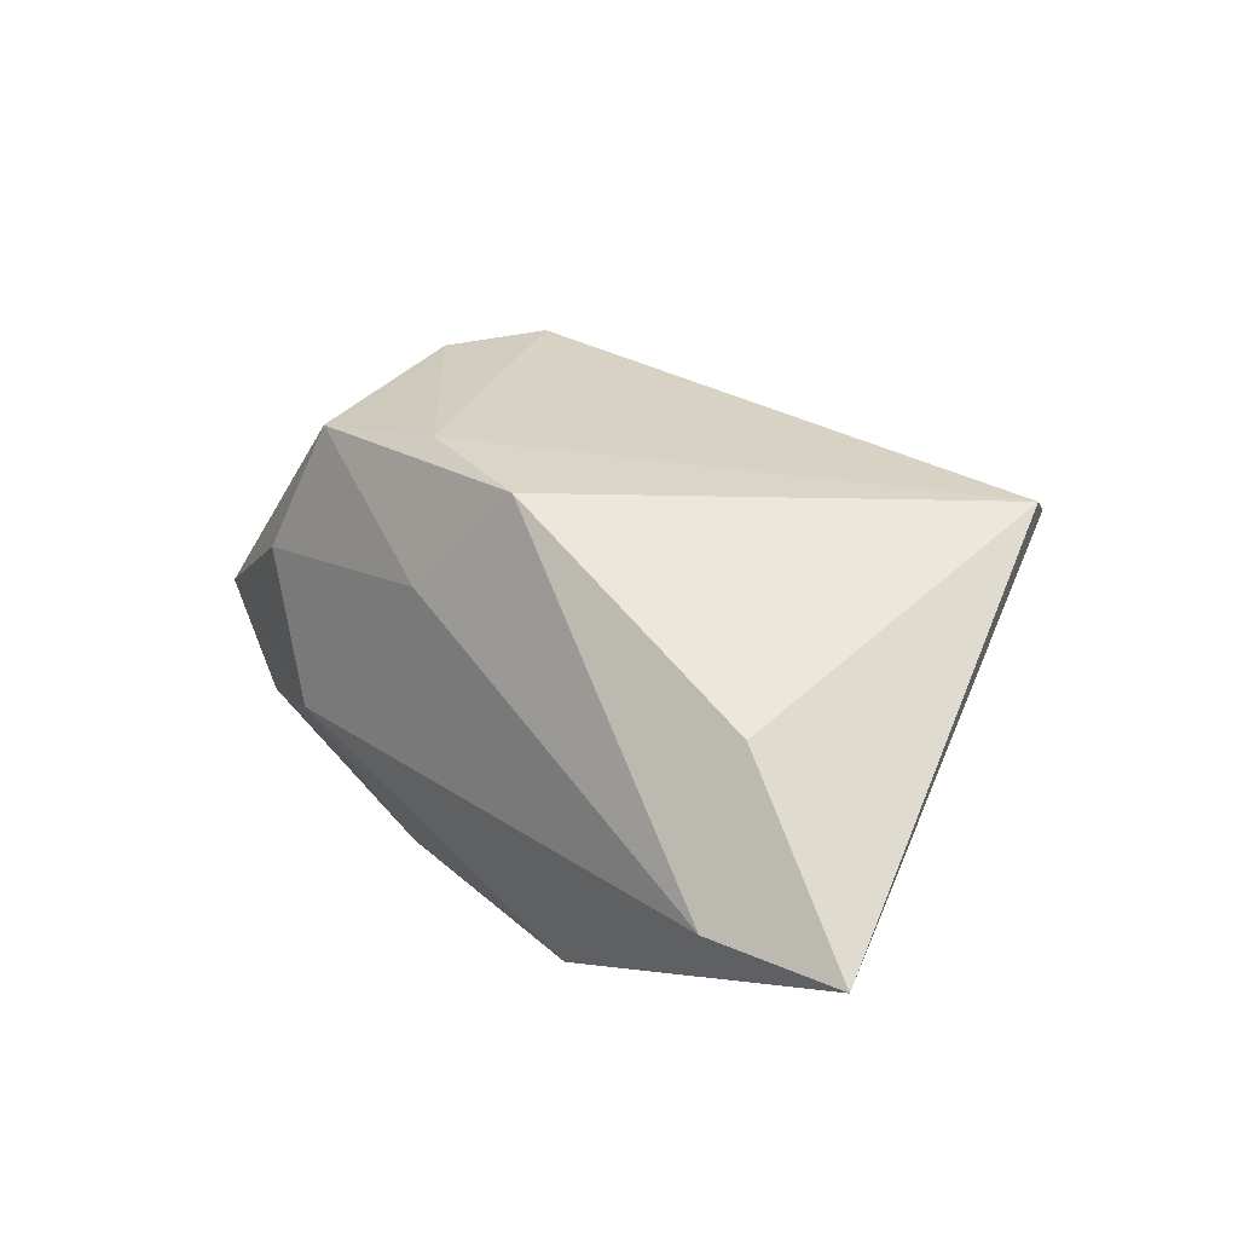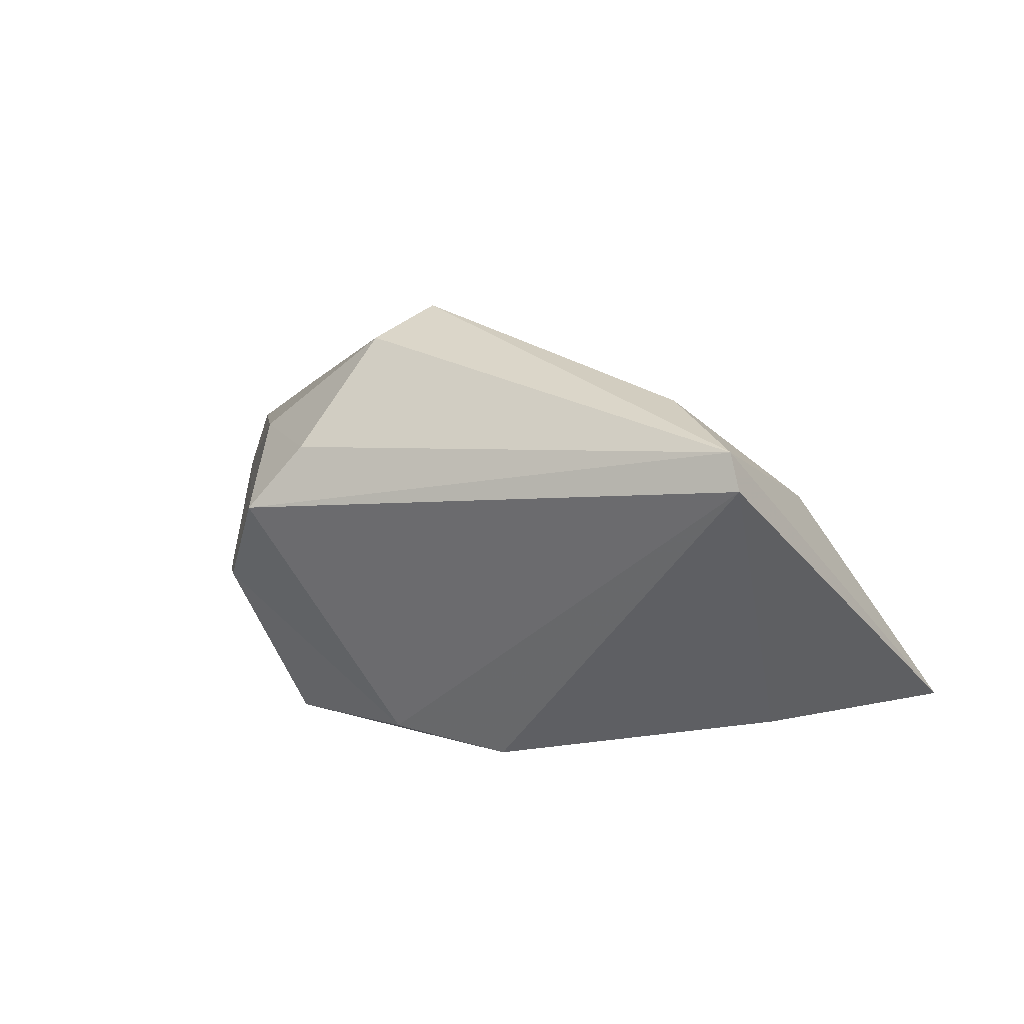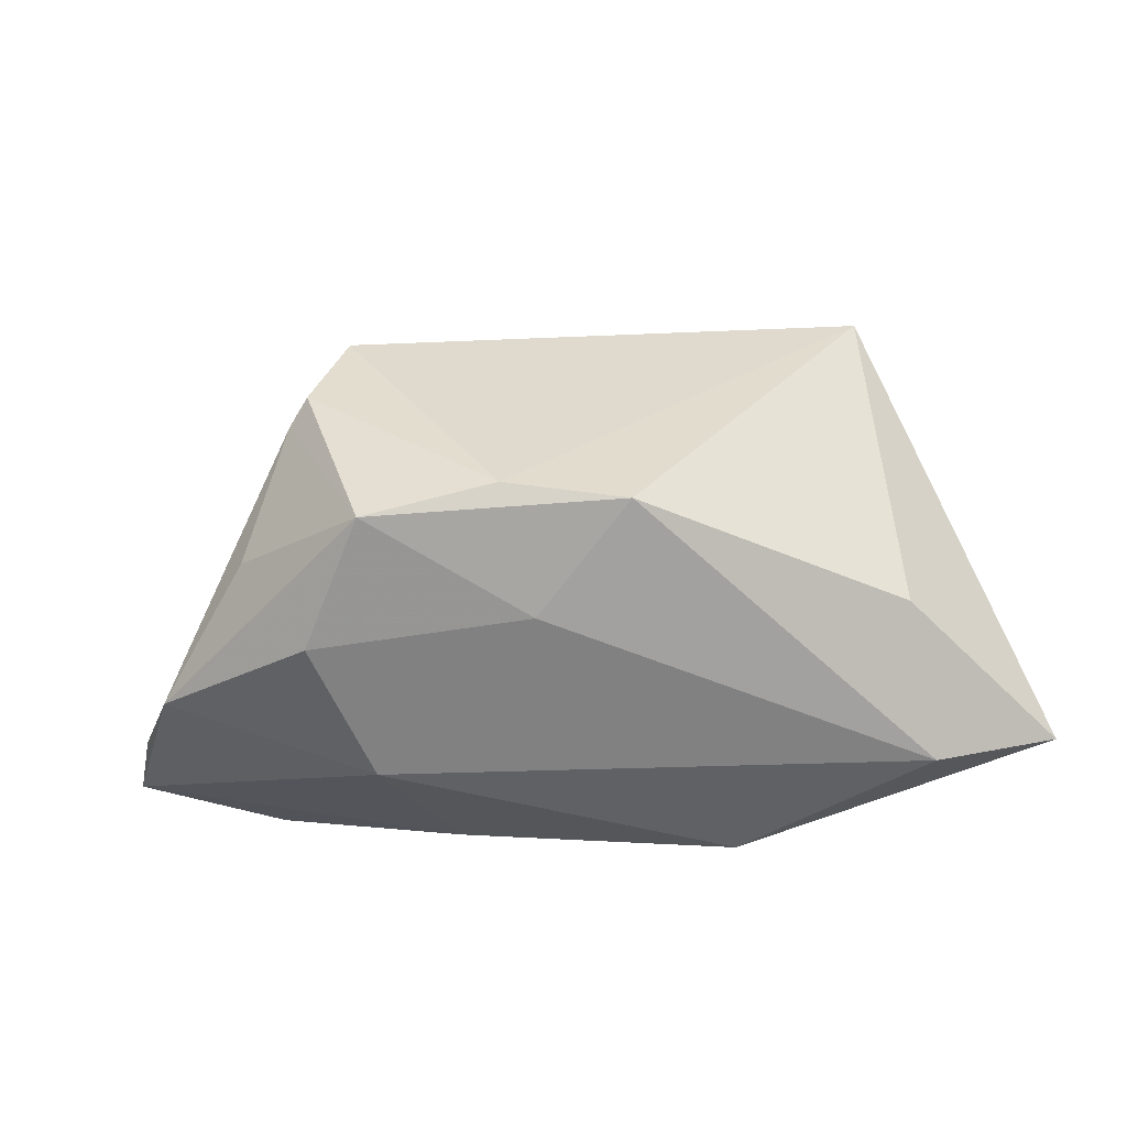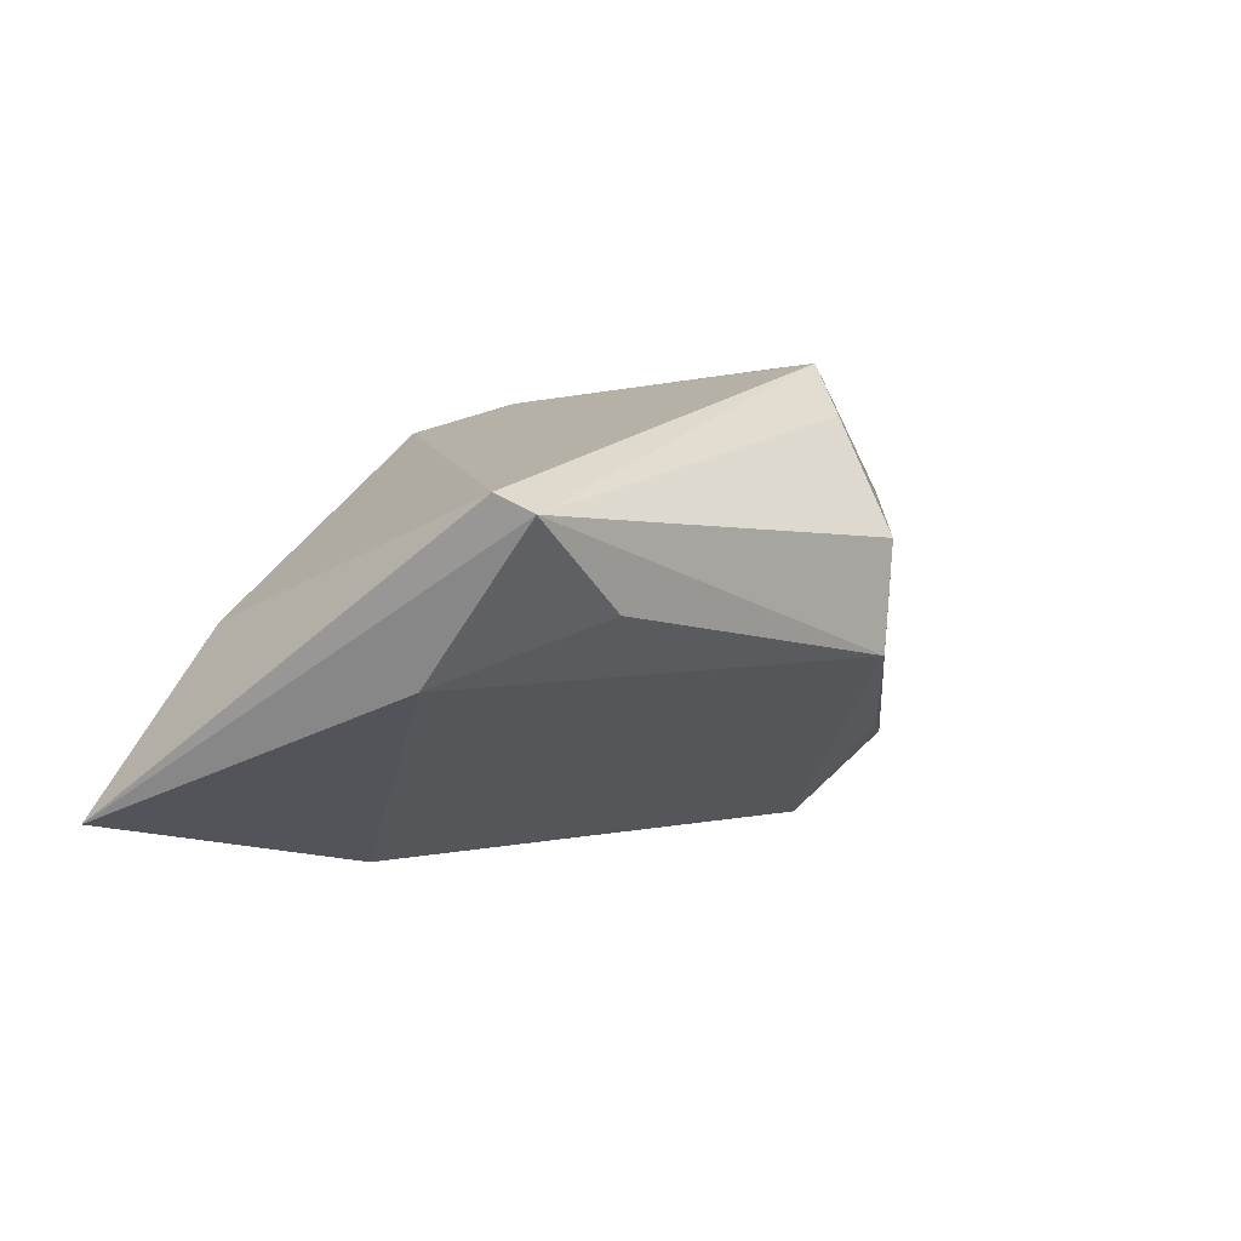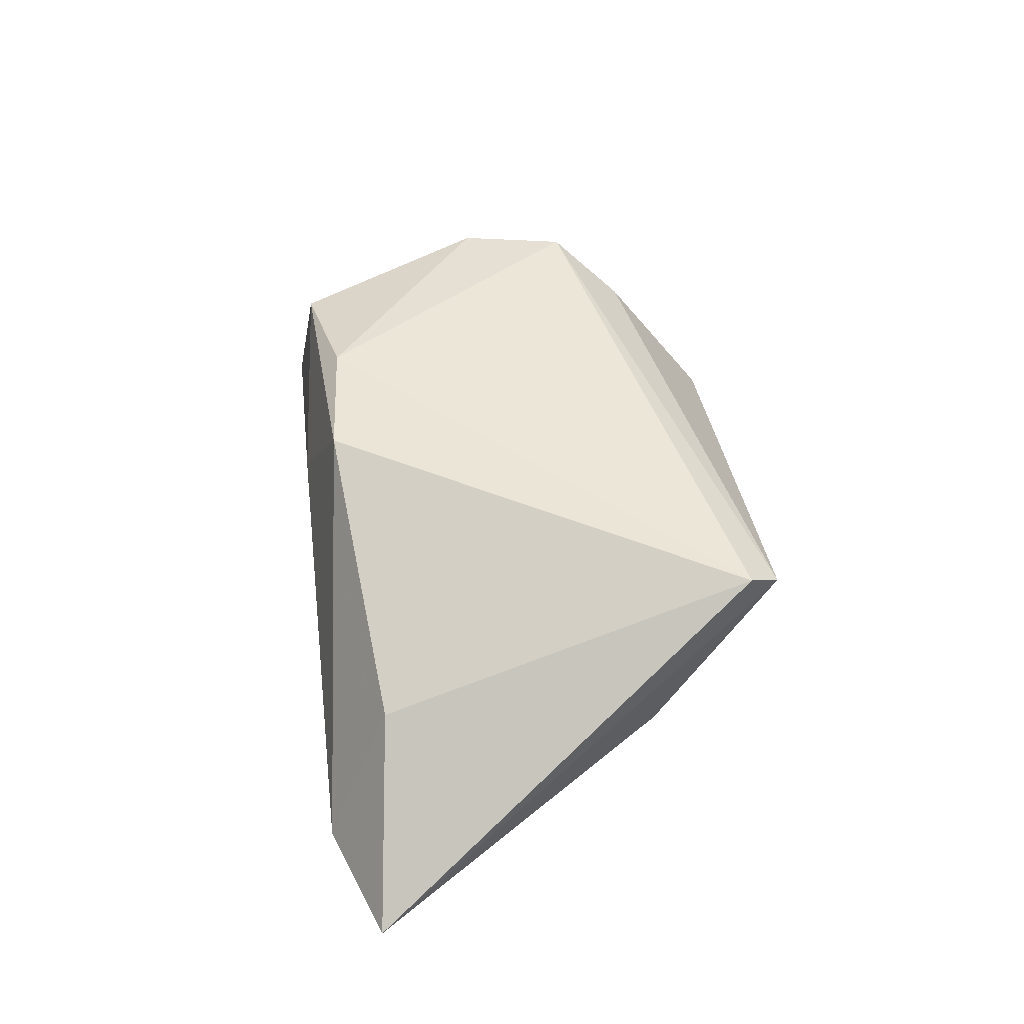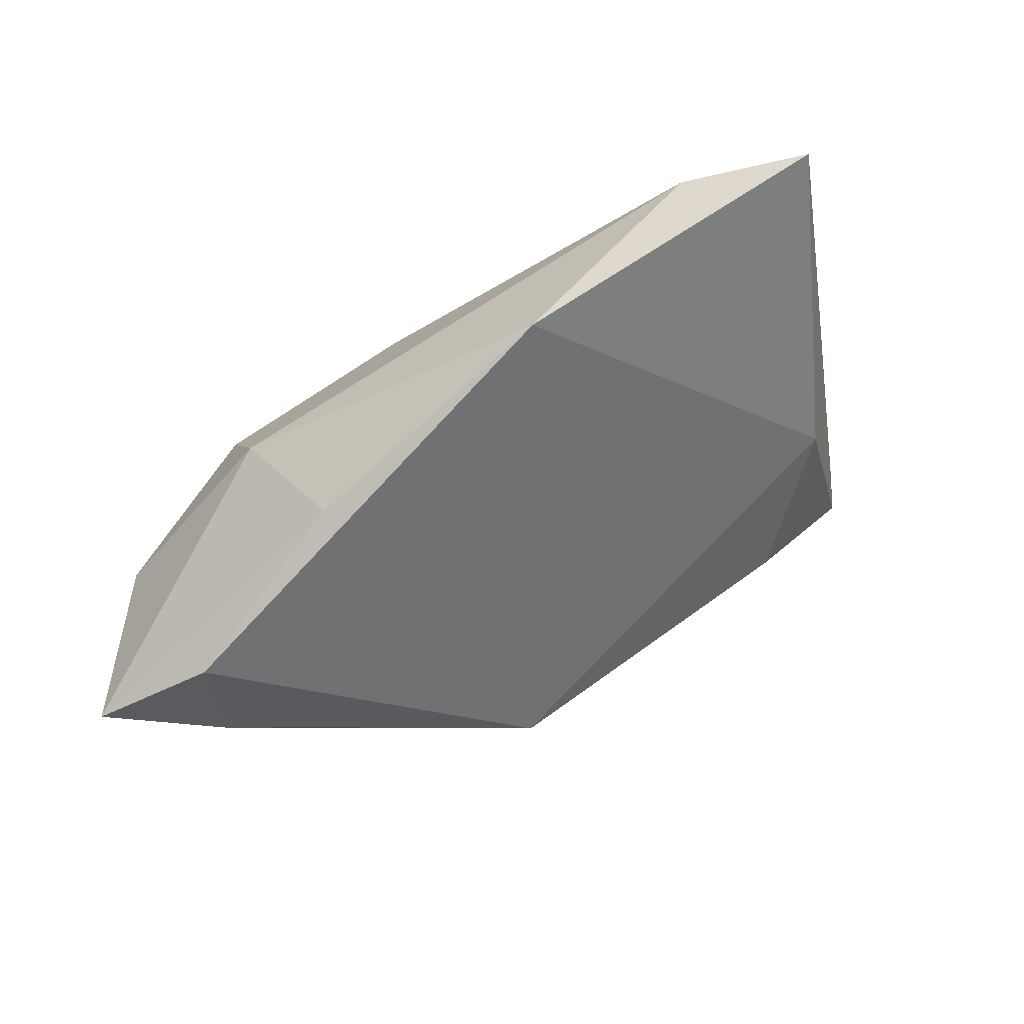
<metadata>
{"format":"obj","ext":"obj","renderer":"f3d","projection":"perspective","resolution":1024,"background":"white","views":[{"elev":17.4,"azim":-131.9,"up":"+Y"},{"elev":30.7,"azim":-150.7,"up":"+Z"},{"elev":-60.4,"azim":-173.0,"up":"+Z"},{"elev":6.8,"azim":-44.8,"up":"+Y"},{"elev":36.4,"azim":-96.8,"up":"+Y"},{"elev":-77.4,"azim":-147.9,"up":"+Y"}]}
</metadata>
<code>
v -0.04402 -0.003561 0.01805
v 0.02339 0.03 0.01409
v 0.02372 -0.01161 -0.02461
v 0.01372 -0.003696 0.03337
v 0.02054 0.02369 -0.02246
v 0.05955 -0.023 -0.005197
v -0.04146 0.0157 0.03346
v 0.03776 0.01348 -0.01205
v -0.012 0.02139 -0.02073
v 0.04145 -0.03147 -0.00447
v -0.06164 -0.02041 -0.01914
v 0.05026 -0.002778 -0.01695
v -0.02846 0.004416 0.0323
v 0.02794 0.02903 0.00136
v 0.01456 0.01007 0.03376
v -0.04385 0.01786 0.02952
v 0.02946 0.007466 -0.02453
v 0.003468 0.02476 -0.0194
v -0.0458 -0.01794 -0.02461
v 0.01629 -0.02977 -0.01412
v 0.03846 -0.0168 0.01232
v -0.0444 0.0008666 -0.01681
v -0.01988 -0.03147 -0.02053
v 0.0306 0.0259 -0.0002124
v 0.04661 -0.01966 0.006176
v 0.05613 -0.01346 -0.009059
v 0.001165 0.008607 -0.02461
v 0.01837 0.02394 0.02212
v 0.03084 0.01412 0.0178
f 16 18 9
f 29 15 6
f 11 16 22
f 16 9 22
f 19 23 11
f 11 22 19
f 19 22 9
f 26 6 12
f 26 29 6
f 2 18 16
f 29 26 2
f 7 4 15
f 7 2 16
f 7 16 11
f 23 20 10
f 10 4 23
f 10 20 6
f 6 15 25
f 15 4 25
f 25 10 6
f 23 19 3
f 3 20 23
f 12 6 3
f 6 20 3
f 15 29 28
f 29 2 28
f 28 7 15
f 2 7 28
f 24 26 12
f 24 2 26
f 12 8 24
f 1 7 11
f 11 23 1
f 23 4 1
f 4 10 21
f 21 25 4
f 10 25 21
f 27 19 9
f 27 3 19
f 18 2 14
f 2 24 14
f 4 7 13
f 13 1 4
f 7 1 13
f 5 9 18
f 5 27 9
f 18 14 5
f 5 8 12
f 5 24 8
f 5 14 24
f 3 27 17
f 27 5 17
f 12 3 17
f 17 5 12

</code>
